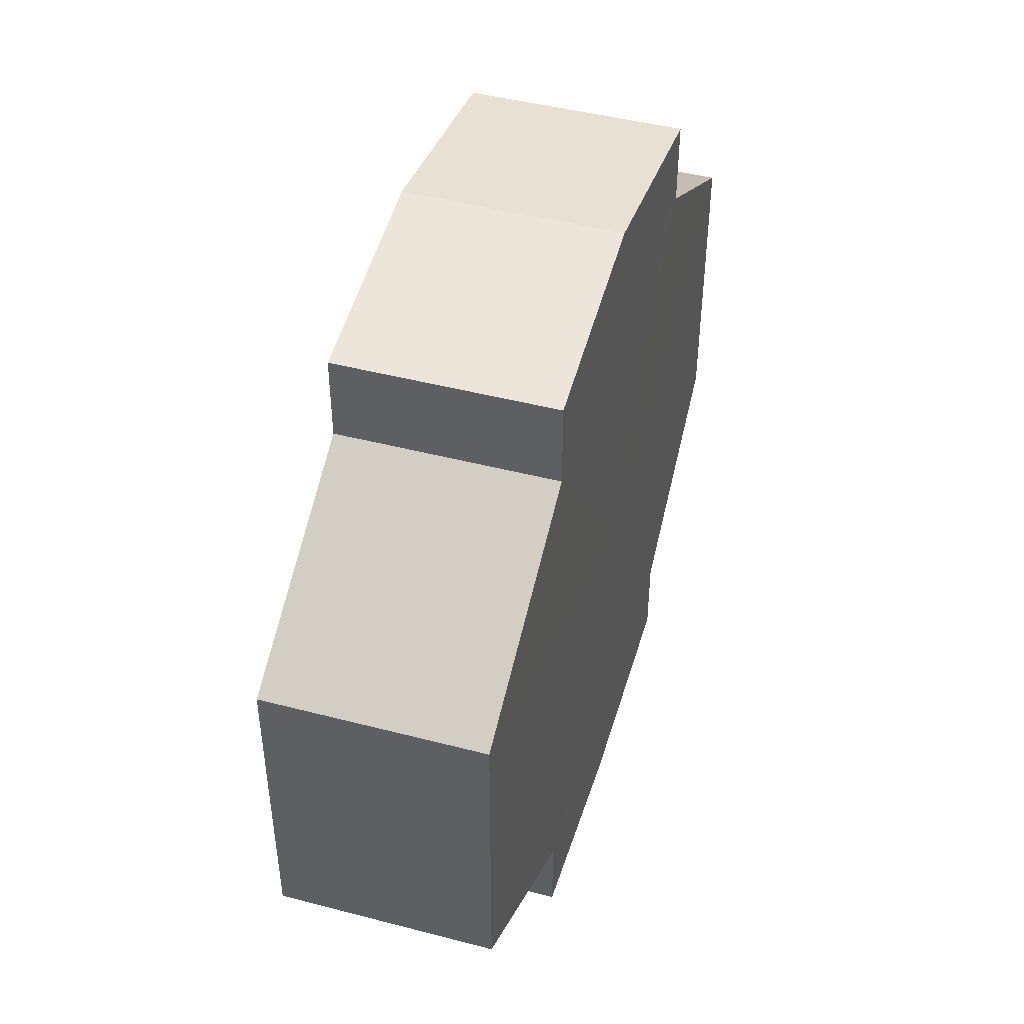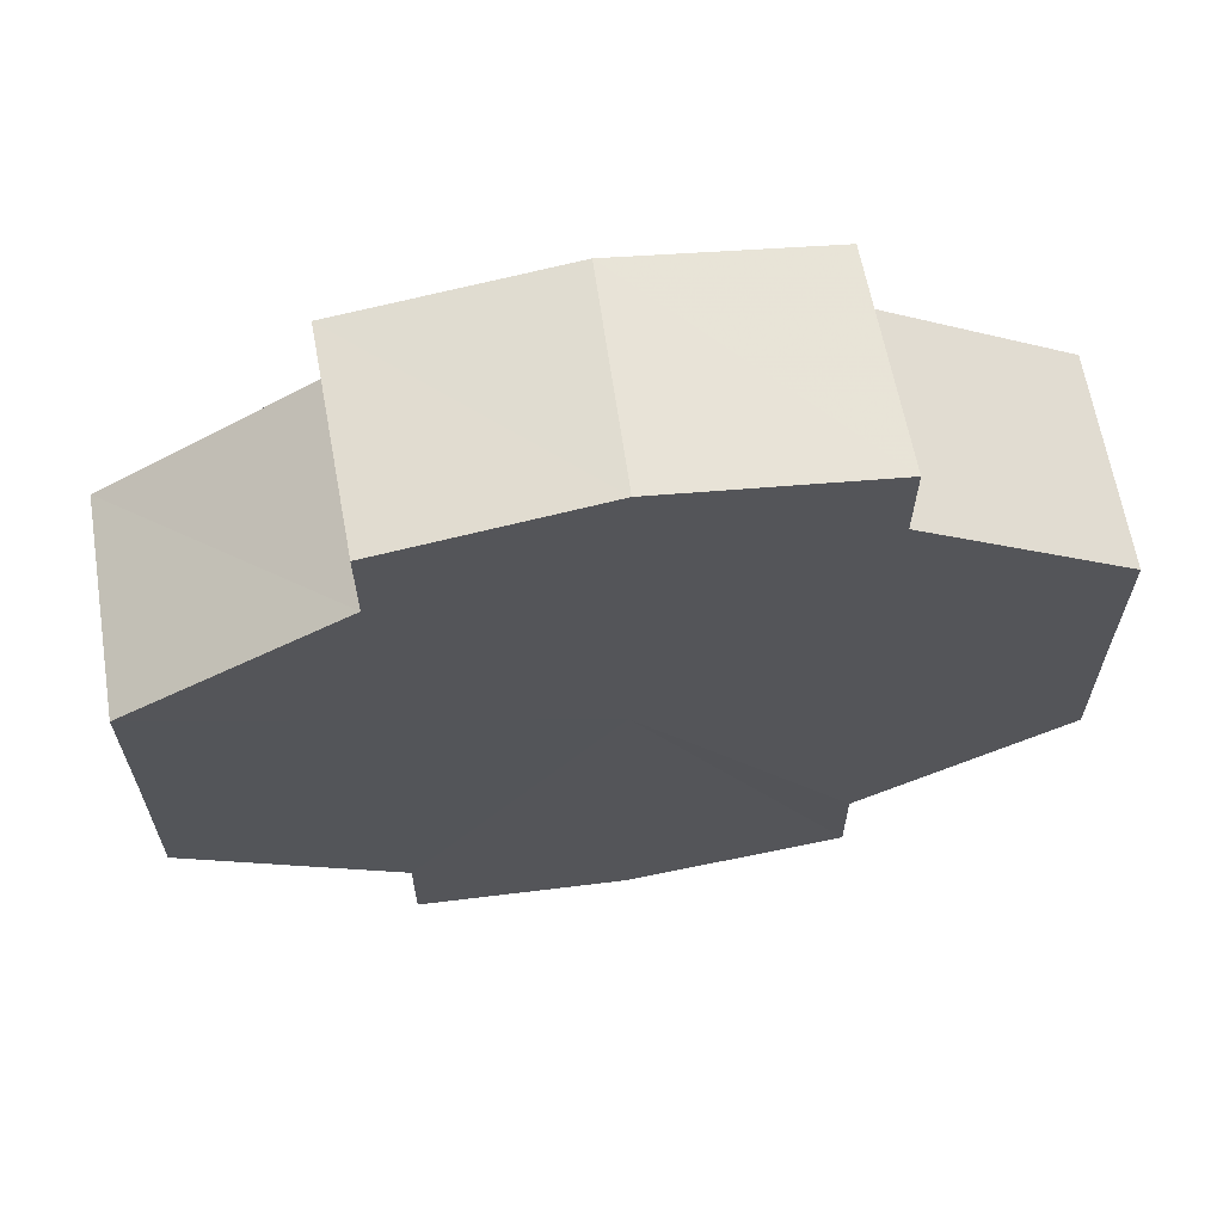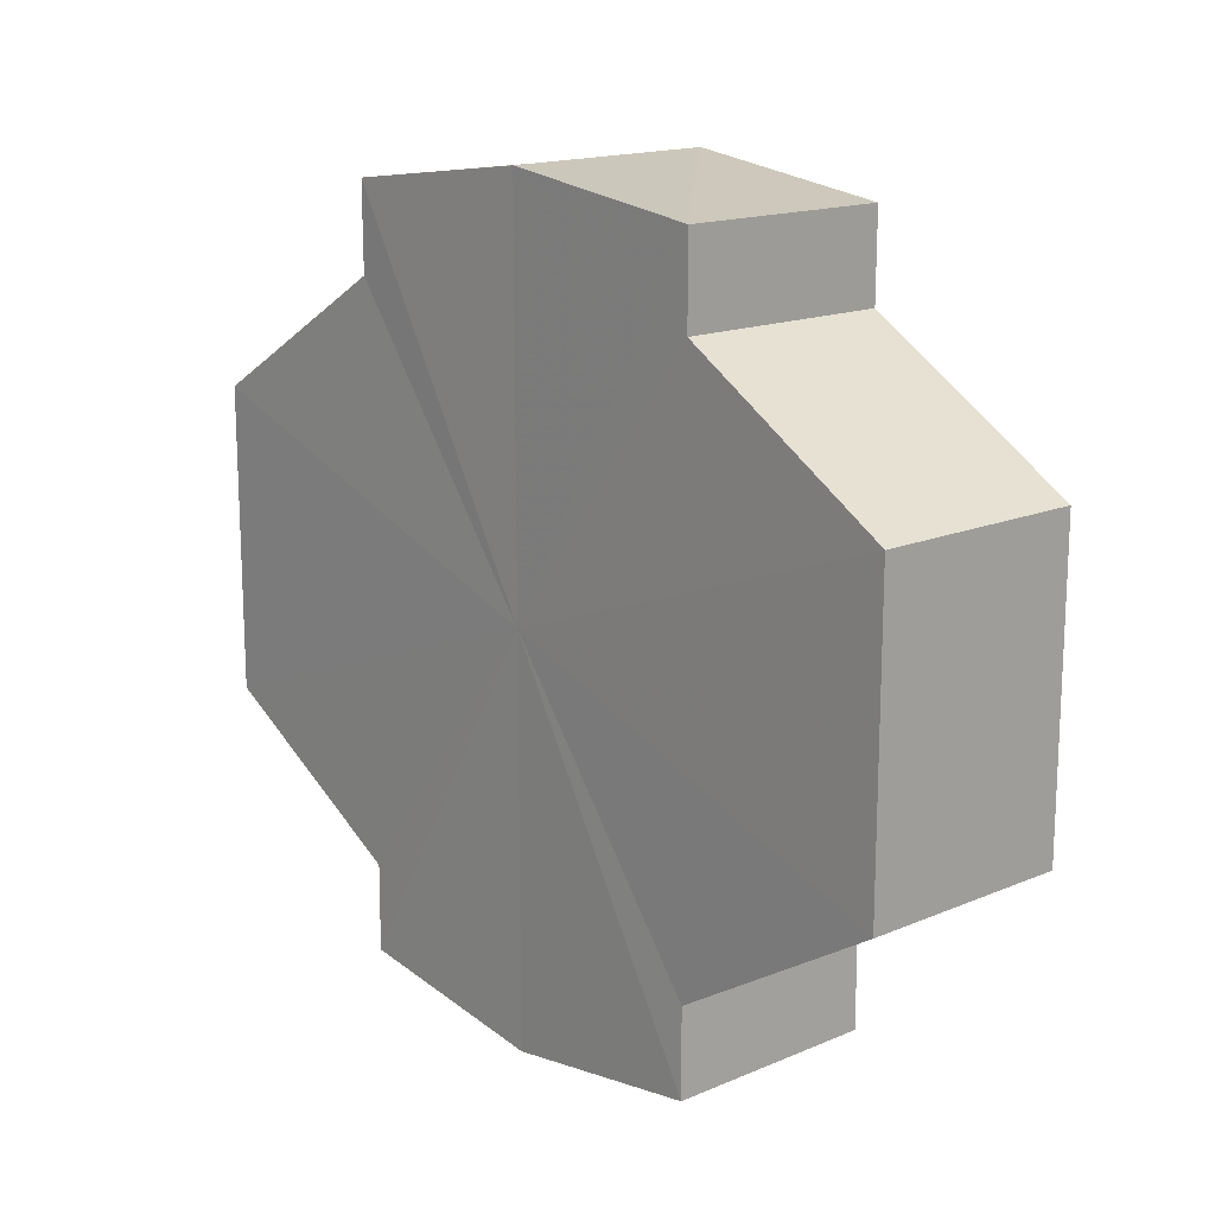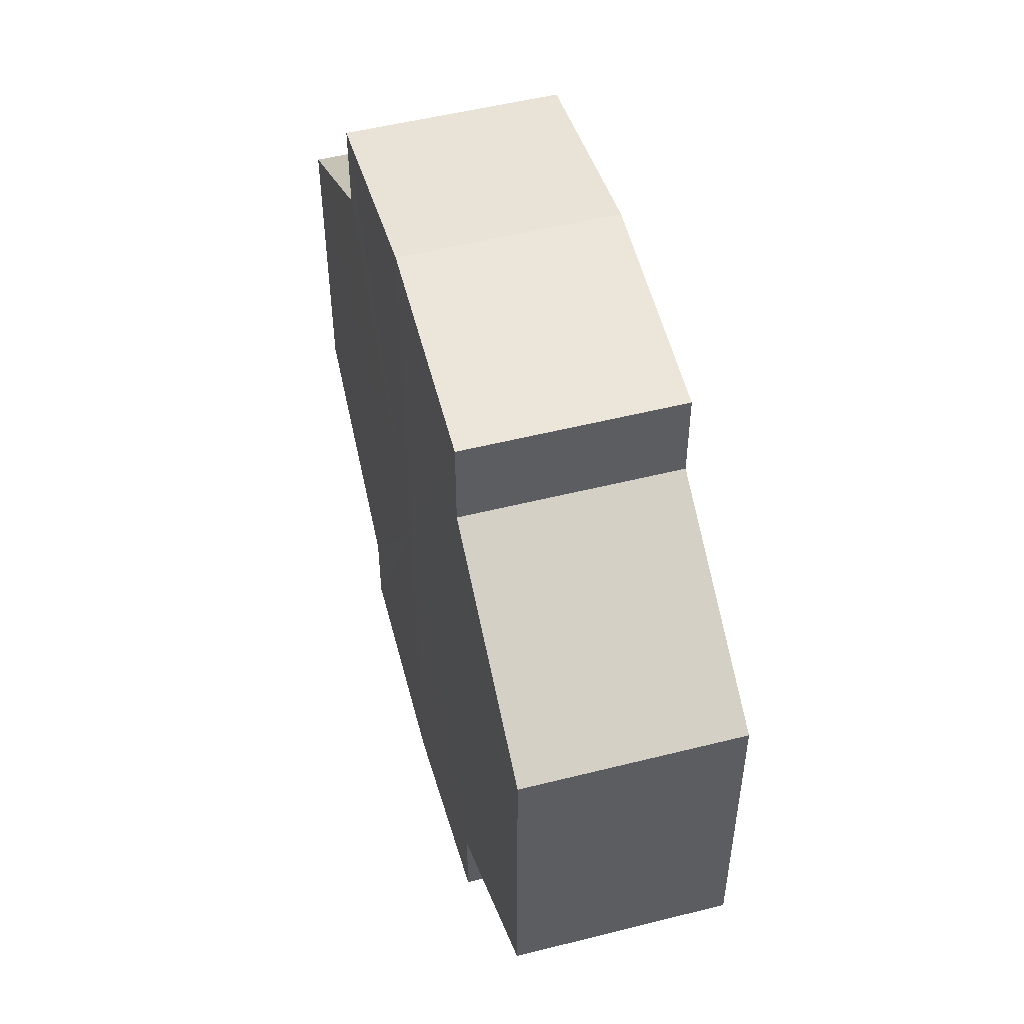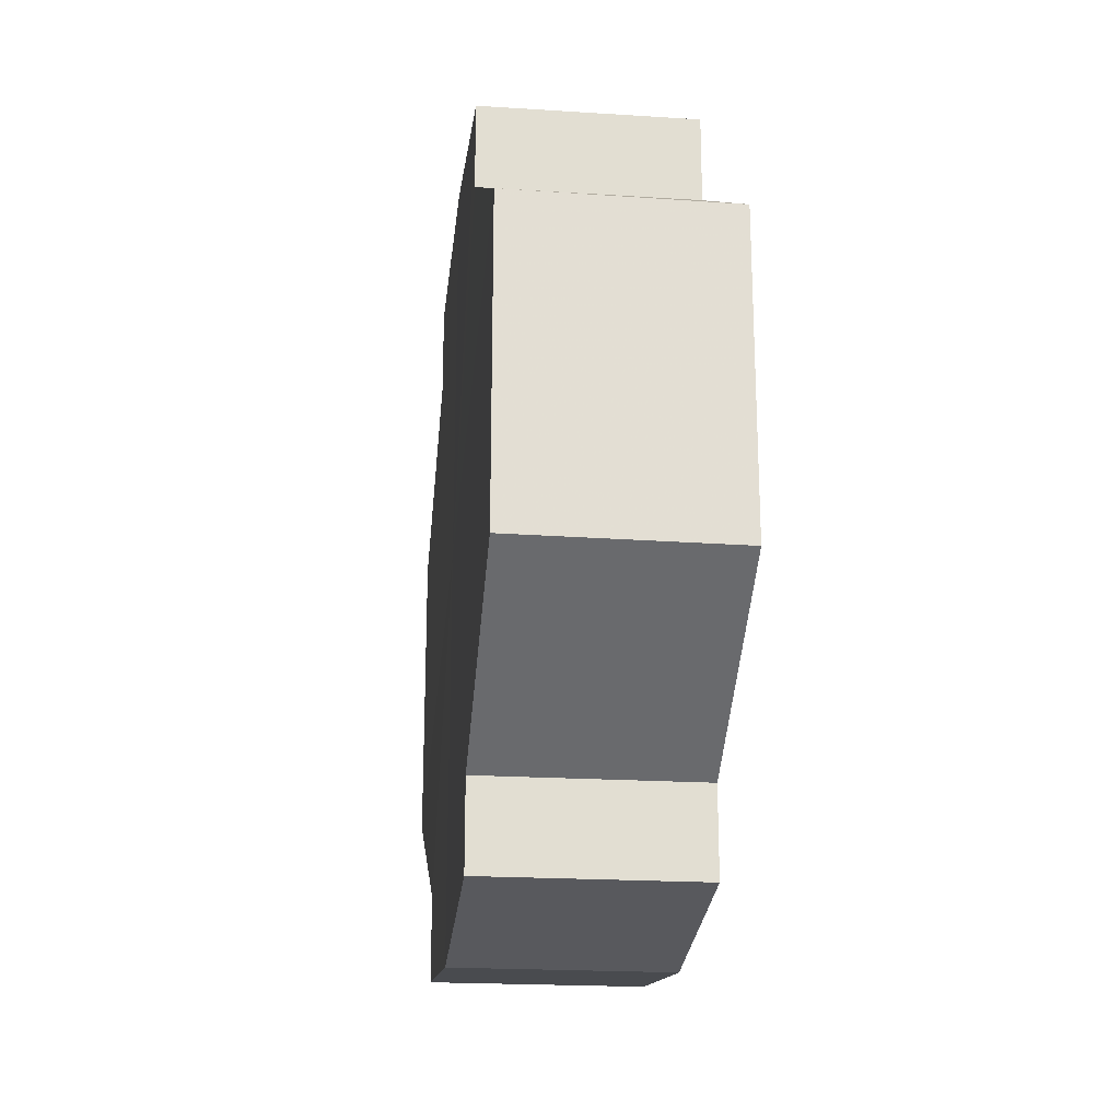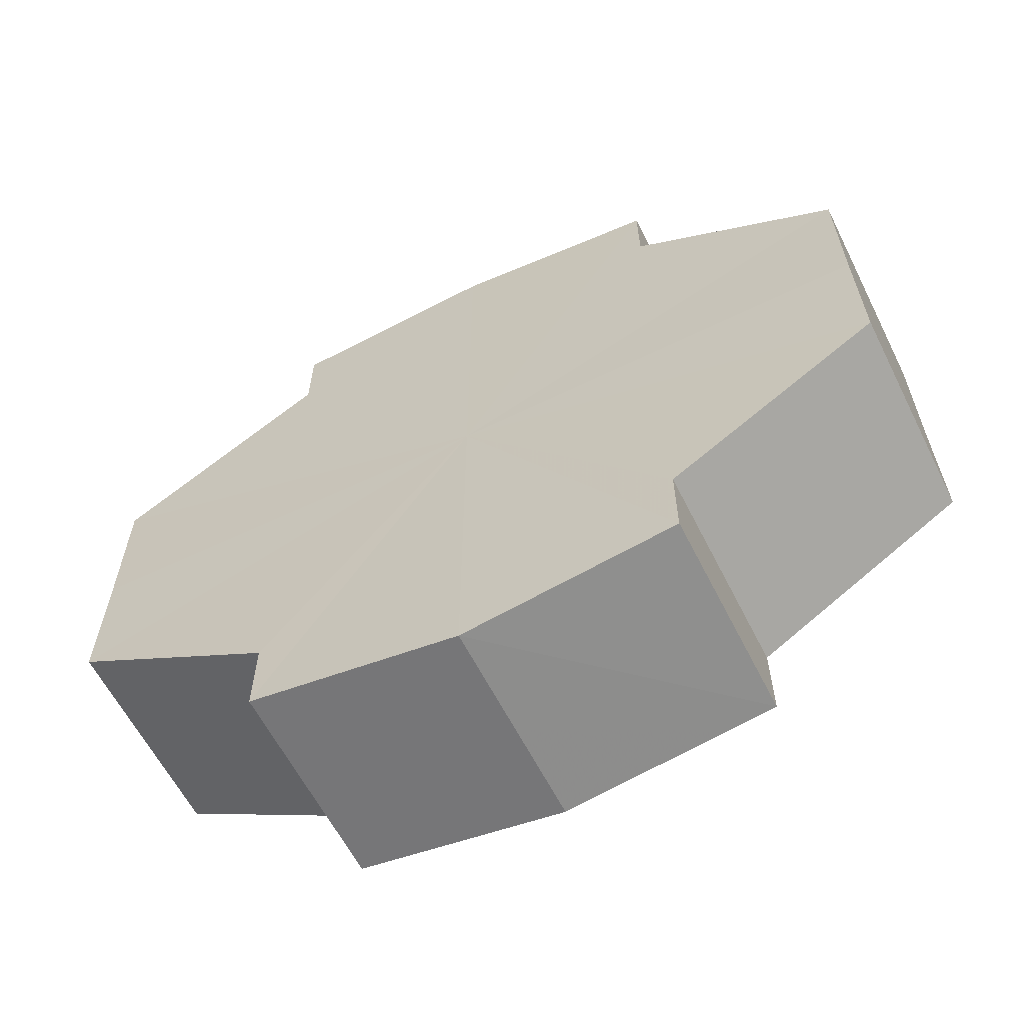
<metadata>
{"format":"obj","ext":"obj","renderer":"f3d","projection":"perspective","resolution":1024,"background":"white","views":[{"elev":45.9,"azim":-163.2,"up":"+Z"},{"elev":63.7,"azim":80.7,"up":"+Z"},{"elev":15.6,"azim":138.7,"up":"+Z"},{"elev":50.6,"azim":-15.1,"up":"+Z"},{"elev":-21.9,"azim":-6.5,"up":"+Z"},{"elev":-61.4,"azim":116.2,"up":"+Z"}]}
</metadata>
<code>
o 21144
v 2221 1874 7.37
v 2221 1874 7.369
v 2221 1874 7.37
v 2221 1874 7.369
v 2221 1874 7.369
v 2221 1874 7.37
v 2221 1874 7.37
v 2221 1874 7.369
v 2221 1874 7.369
v 2221 1874 7.352
v 2221 1874 7.37
v 2221 1874 7.365
v 2221 1874 7.359
v 2221 1874 7.352
v 2221 1874 7.344
v 2221 1874 7.338
v 2221 1874 7.369
v 2221 1874 7.334
v 2221 1874 7.365
v 2221 1874 7.369
v 2221 1874 7.365
v 2221 1874 7.359
v 2221 1874 7.365
v 2221 1874 7.359
v 2221 1874 7.352
v 2221 1874 7.359
v 2221 1874 7.352
v 2221 1874 7.344
v 2221 1874 7.352
v 2221 1874 7.344
v 2221 1874 7.338
v 2221 1874 7.344
v 2221 1874 7.338
v 2221 1874 7.334
v 2221 1874 7.338
v 2221 1874 7.334
v 2221 1874 7.333
v 2221 1874 7.333
v 2221 1874 7.334
v 2221 1874 7.334
v 2221 1874 7.338
v 2221 1874 7.334
v 2221 1874 7.333
v 2221 1874 7.344
v 2221 1874 7.338
v 2221 1874 7.334
v 2221 1874 7.333
v 2221 1874 7.334
v 2221 1874 7.333
v 2221 1874 7.352
v 2221 1874 7.344
v 2221 1874 7.359
v 2221 1874 7.352
v 2221 1874 7.365
v 2221 1874 7.359
v 2221 1874 7.369
v 2221 1874 7.365
v 2221 1874 7.369
v 2221 1874 7.365
v 2221 1874 7.369
v 2221 1874 7.359
v 2221 1874 7.365
v 2221 1874 7.365
v 2221 1874 7.365
v 2221 1874 7.352
v 2221 1874 7.359
v 2221 1874 7.344
v 2221 1874 7.352
v 2221 1874 7.359
v 2221 1874 7.359
v 2221 1874 7.338
v 2221 1874 7.344
v 2221 1874 7.334
v 2221 1874 7.338
v 2221 1874 7.352
v 2221 1874 7.352
v 2221 1874 7.344
v 2221 1874 7.344
v 2221 1874 7.338
v 2221 1874 7.338
v 2221 1874 7.334
v 2221 1874 7.352
v 2221 1874 7.37
v 2221 1874 7.369
v 2221 1874 7.369
v 2221 1874 7.365
v 2221 1874 7.365
v 2221 1874 7.359
v 2221 1874 7.359
v 2221 1874 7.352
v 2221 1874 7.352
v 2221 1874 7.344
v 2221 1874 7.344
v 2221 1874 7.338
v 2221 1874 7.338
v 2221 1874 7.334
v 2221 1874 7.334
v 2221 1874 7.333
f 1 2 3
f 4 1 5
f 5 6 7
f 7 8 9
f 10 8 11
f 10 12 8
f 10 13 12
f 10 14 13
f 10 15 14
f 10 16 15
f 10 11 17
f 10 18 16
f 19 17 20
f 10 17 21
f 22 23 19
f 10 21 24
f 25 26 22
f 10 24 27
f 28 29 25
f 10 27 30
f 31 32 28
f 10 30 33
f 34 35 31
f 10 33 36
f 10 36 37
f 10 37 18
f 38 36 39
f 40 41 34
f 42 43 38
f 41 44 45
f 46 47 42
f 47 48 49
f 44 50 51
f 50 52 53
f 52 54 55
f 54 56 57
f 58 59 60
f 59 61 62
f 60 63 64
f 61 65 66
f 65 67 68
f 64 69 70
f 67 71 72
f 71 73 74
f 70 75 76
f 76 77 78
f 78 79 80
f 80 18 81
f 82 83 84
f 82 85 83
f 82 84 86
f 82 87 85
f 82 86 88
f 82 89 87
f 82 88 90
f 82 91 89
f 82 90 92
f 82 93 91
f 82 92 94
f 82 95 93
f 82 94 96
f 82 97 95
f 82 96 98
f 82 98 97

</code>
